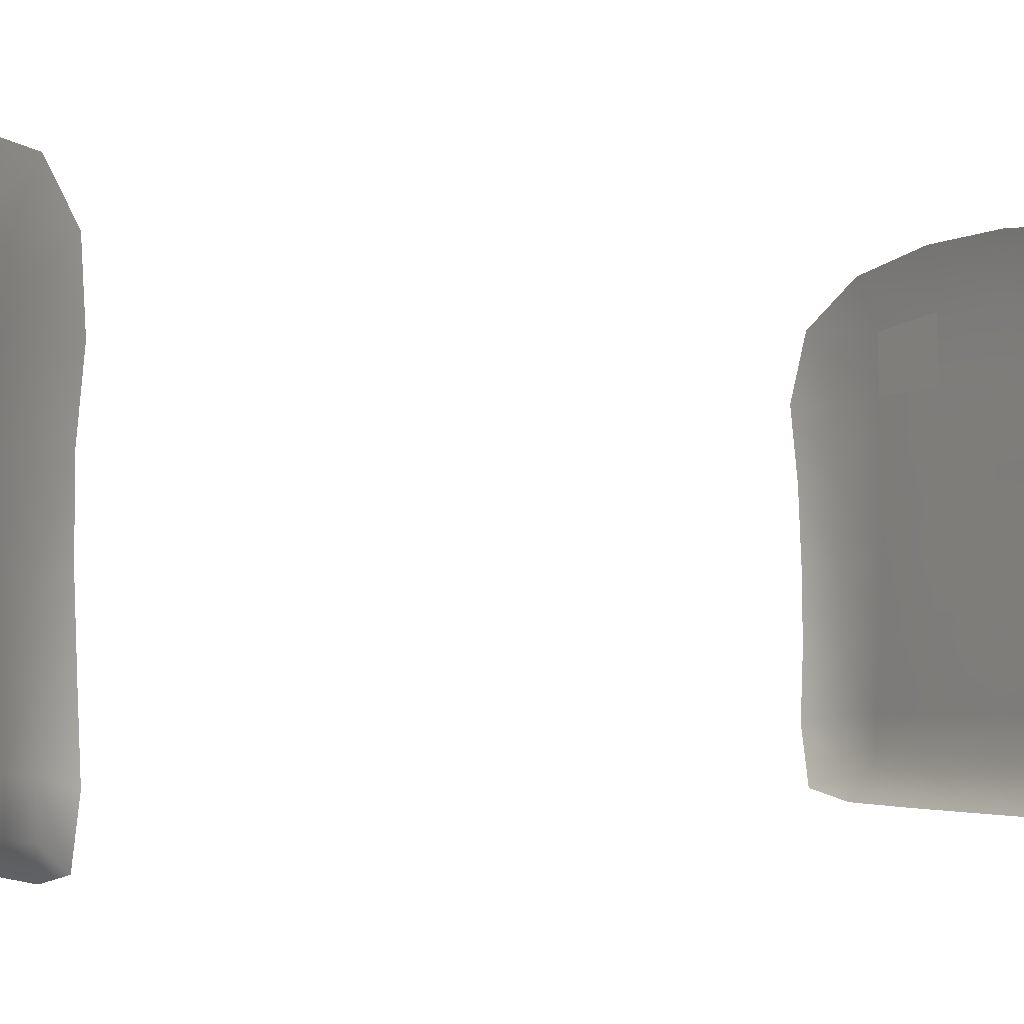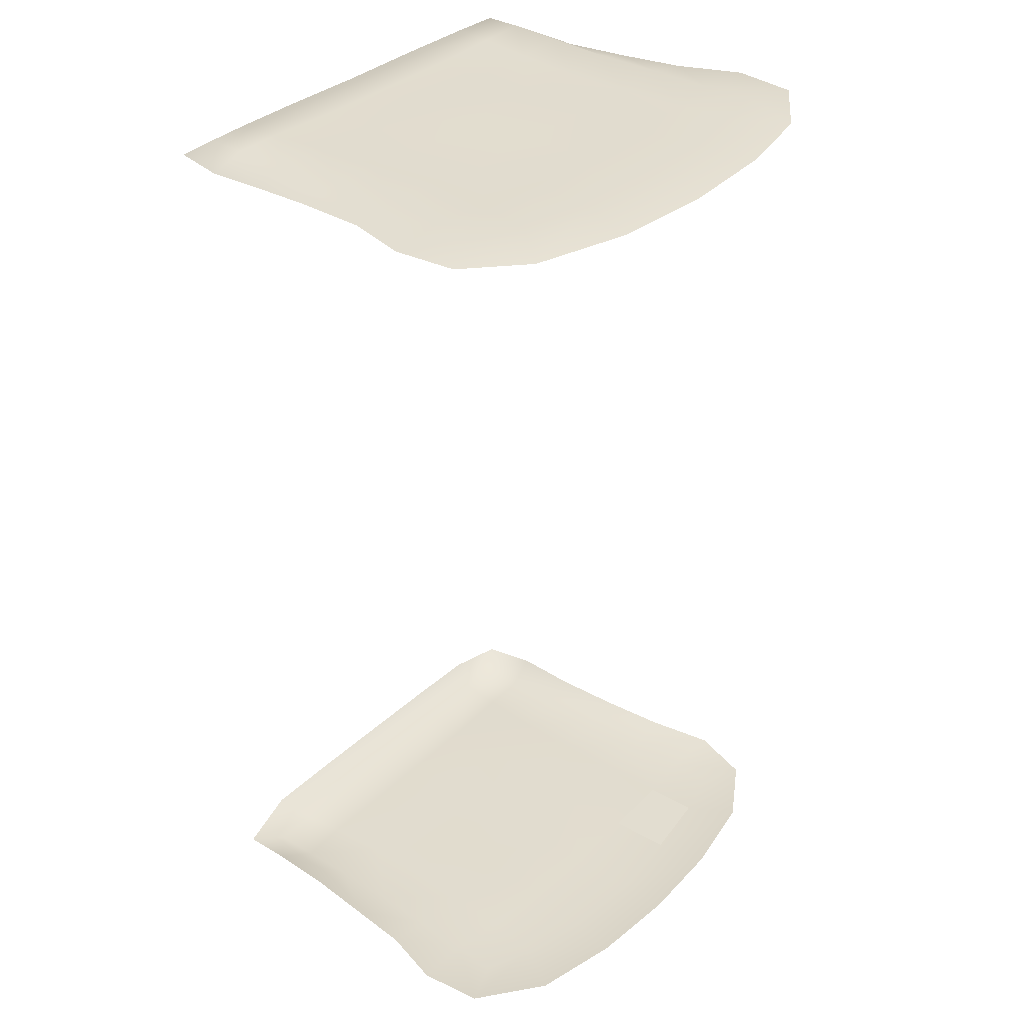
<metadata>
{"format":"obj","ext":"obj","renderer":"f3d","projection":"perspective","resolution":1024,"background":"white","views":[{"elev":-1.6,"azim":-122.6,"up":"+Z"},{"elev":34.5,"azim":-50.9,"up":"+Y"}]}
</metadata>
<code>
o MeshWhitebreadCMesh_0_GeomSubset_1
v -0.0005 0 -0.009135
v 0.0005 0 -0.009135
v -0.0005 0 -0.008135
v 0.0005 0 -0.008135
v -0.05649 0.02176 -0.07957
v -0.03161 0.02181 -0.07957
v -0.001469 0.0218 -0.07937
v 0.05625 0.02169 -0.07969
v -0.001502 0.04344 -0.07959
v 0.02968 0.04328 -0.07959
v 0.02975 0.02186 -0.07949
v 0.05595 2e-05 -0.07956
v 0.05616 -0.02126 -0.07982
v 0.05621 -0.04202 -0.07965
v 0.02967 -0.04168 -0.07966
v 0.02967 0.000236 -0.07959
v 0.02973 -0.02105 -0.07959
v -0.03175 -0.02064 -0.07937
v -0.05687 -0.02054 -0.07952
v -0.03168 -0.04117 -0.07957
v -0.03169 0.00035 -0.07944
v -0.001458 -0.02067 -0.07956
v -0.001471 0.000294 -0.07927
v -0.05634 -0.08261 -0.0796
v -0.05664 -0.06199 -0.07965
v -0.03112 -0.08291 -0.07957
v -0.00124 -0.06237 -0.07946
v -0.03135 -0.06219 -0.07965
v -0.001239 -0.04153 -0.07938
v -0.000915 -0.08327 -0.07963
v 0.02861 0.08585 -0.07946
v 0.05592 0.06496 -0.07971
v -0.001832 0.06514 -0.07933
v 0.02914 0.06492 -0.07945
v -0.0563 0.08756 -0.07967
v -0.05608 0.06627 -0.07941
v -0.002318 0.08623 -0.07948
v -0.0313 0.06569 -0.07951
v -0.03152 0.04363 -0.07964
v 0.08485 -0.04236 0.009275
v 0.0817 -0.04245 -0.01453
v 0.08246 0.000299 -0.01551
v 0.08226 -0.02118 -0.01486
v 0.08465 -0.02103 0.008741
v 0.08481 -0.04232 0.04722
v 0.08936 -0.04239 0.02881
v 0.08432 -0.02081 0.04587
v 0.08932 -0.02097 0.02808
v -0.0859 -0.04129 0.0454
v -0.08934 -0.0412 0.02732
v -0.09048 0.00099 0.02527
v -0.08935 -0.01998 0.02637
v -0.08536 -0.01996 0.04406
v -0.002023 -0.04181 0.07941
v -0.04069 -0.04165 0.07435
v -0.06934 -0.04137 0.06158
v -0.04104 -0.01994 0.0731
v -0.06907 -0.01995 0.05985
v -0.0878 0.04403 0.02376
v -0.08665 0.04373 0.04148
v -0.07245 0.04336 0.05799
v -0.08935 0.02232 0.02422
v -0.08753 0.02232 0.04217
v -0.08748 0.001129 0.0433
v -0.04444 0.04287 0.07168
v -0.004418 0.04279 0.07929
v -0.07202 0.02223 0.05859
v -0.04344 0.02213 0.07192
v -0.003712 0.02226 0.07996
v -0.002885 0.001206 0.08116
v -0.04261 0.001246 0.0733
v -0.07135 0.001188 0.05965
v 0.05597 -0.08336 -0.07973
v 0.05585 -0.06276 -0.07966
v 0.02964 -0.08342 -0.07959
v 0.02976 -0.06263 -0.07956
v 0.06678 -0.04233 0.06314
v 0.03705 -0.04219 0.07556
v 0.06629 -0.02055 0.06156
v 0.06783 0.001022 0.06166
v 0.03705 -0.02034 0.07444
v -0.002463 -0.02016 0.07995
v 0.08475 0.04348 0.04548
v 0.08963 0.02229 0.02712
v 0.09072 0.000701 0.02738
v 0.08582 0.02243 0.04526
v 0.08623 0.00081 0.04559
v -0.05657 0.000273 -0.07936
v -0.05688 -0.04113 -0.07951
v -0.0802 -0.08279 -0.0388
v -0.08005 -0.08253 -0.05984
v -0.07648 -0.08249 -0.07646
v -0.08025 -0.06193 -0.03925
v -0.08054 -0.06197 -0.06013
v -0.07668 -0.06199 -0.07672
v 0.08028 0.000124 -0.04006
v 0.07629 -7e-05 -0.07698
v 0.08017 -5.1e-05 -0.06062
v 0.07699 -0.02144 -0.07725
v 0.08095 -0.02141 -0.06078
v 0.0804 -0.0214 -0.03973
v 0.08027 -0.04237 -0.03939
v 0.08081 -0.04239 -0.06055
v 0.07713 -0.04226 -0.07741
v -0.08052 0.000418 -0.04048
v -0.07614 0.000262 -0.07676
v -0.07694 -0.02051 -0.07716
v -0.08089 -0.02046 -0.06087
v -0.08045 -0.02038 -0.04003
v -0.08043 -0.04101 -0.03959
v -0.08071 -0.04116 -0.06059
v -0.07693 -0.04119 -0.07699
v 0.08027 -0.0845 -0.03888
v 0.07647 -0.08344 -0.07703
v 0.08023 -0.08377 -0.0602
v 0.08022 -0.0634 -0.03913
v 0.08051 -0.0631 -0.06033
v 0.07652 -0.06287 -0.07688
v -0.0844 -0.04101 0.008142
v -0.08176 -0.04096 -0.01512
v -0.08456 0.000753 0.006406
v -0.08219 -0.02021 -0.01573
v -0.08413 -0.02011 0.00753
v -0.08427 -0.08368 0.007977
v -0.0823 -0.0832 -0.01487
v -0.08423 -0.06229 0.008352
v -0.08153 -0.06202 -0.01473
v 0.08487 -0.08535 0.009486
v 0.0821 -0.08493 -0.01429
v 0.08461 -0.06379 0.009512
v 0.08169 -0.06359 -0.01417
v -0.08271 0.04413 0.004557
v -0.08212 0.02197 -0.01751
v -0.08358 0.02221 0.005303
v -0.08242 0.000539 -0.01651
v 0.08135 0.04319 -0.0164
v 0.08425 0.04336 0.007456
v 0.08195 0.02194 -0.01611
v 0.08478 0.02211 0.007481
v 0.08531 0.00049 0.008097
v 0.07721 0.0434 -0.07751
v 0.07703 0.02154 -0.07735
v 0.08094 0.02161 -0.0611
v 0.08072 0.04319 -0.04064
v 0.08153 0.02176 -0.04056
v -0.07662 0.04413 -0.0772
v -0.08057 0.04428 -0.0609
v -0.08073 0.04438 -0.04108
v -0.07678 0.02177 -0.07729
v -0.0807 0.02185 -0.06094
v -0.08022 0.000329 -0.06078
v -0.08152 0.02198 -0.04094
v 0.05634 0.04335 -0.07977
v 0.03658 0.04308 0.07451
v 0.06703 0.04333 0.06151
v 0.03742 0.02231 0.07457
v 0.03765 0.001196 0.07518
v 0.06776 0.02238 0.06132
v -0.05631 0.0439 -0.07946
v 0.08953 0.08532 0.02797
v 0.08528 0.08511 0.04718
v 0.0885 0.06435 0.02772
v 0.08506 0.06428 0.04643
v 0.08802 0.04351 0.02727
v 0.03481 0.08461 0.07395
v 0.06609 0.08496 0.06331
v 0.03577 0.06373 0.0742
v 0.06674 0.06408 0.06266
v -0.07224 0.08555 0.05984
v -0.04353 0.08452 0.0723
v -0.004905 0.08429 0.07799
v -0.04468 0.0637 0.07221
v -0.005154 0.06345 0.07864
v -0.08812 0.06596 0.02356
v -0.08712 0.06528 0.04174
v -0.07306 0.06436 0.05897
v 0.08224 0.08558 -0.01574
v 0.08389 0.0855 0.007857
v 0.08148 0.06443 -0.01589
v 0.08374 0.06438 0.007658
v -0.08241 0.06656 0.004533
v -0.08163 0.06695 -0.01802
v -0.08129 0.0444 -0.01791
v 0.07657 0.08577 -0.07659
v 0.08085 0.08573 -0.0601
v 0.08043 0.08557 -0.03945
v 0.0767 0.06492 -0.07711
v 0.0803 0.06474 -0.06052
v 0.07965 0.06454 -0.04017
v 0.08043 0.04327 -0.06101
v -0.07637 0.08789 -0.07686
v -0.07608 0.06659 -0.07688
v -0.08003 0.06689 -0.06058
v -0.07959 0.06703 -0.0409
v 0.08844 0.1231 0.02765
v 0.08872 0.1056 0.02794
v 0.08427 0.1055 0.04766
v 0.08442 0.1233 0.04823
v 0.03327 0.1229 0.07469
v 0.03401 0.1049 0.07515
v 0.06424 0.1231 0.06536
v 0.06545 0.1054 0.06415
v -0.06954 0.1236 0.06265
v -0.07043 0.1058 0.0613
v -0.04185 0.1049 0.07325
v -0.03975 0.1228 0.07359
v -0.003835 0.1225 0.0782
v -0.004139 0.1047 0.07874
v -0.08838 0.1248 0.02446
v -0.08903 0.108 0.02427
v -0.0862 0.1241 0.0451
v -0.08647 0.107 0.04366
v -0.08942 0.08763 0.02382
v -0.08745 0.08661 0.04267
v 0.08064 0.1349 -0.01706
v 0.08167 0.1221 -0.01641
v 0.0827 0.1226 0.006711
v 0.08209 0.1055 -0.01584
v 0.08344 0.1056 0.007363
v -0.08131 0.1245 -0.01888
v -0.08193 0.1249 0.003915
v -0.0825 0.1086 0.004197
v -0.08179 0.1087 -0.01836
v -0.08277 0.08855 0.004382
v -0.08237 0.08895 -0.01812
v 0.07743 0.12 -0.07622
v 0.08032 0.1206 -0.05958
v 0.07721 0.1045 -0.07662
v 0.08075 0.1046 -0.05974
v 0.0799 0.1212 -0.03962
v 0.07979 0.1051 -0.03938
v -0.07694 0.1217 -0.07649
v -0.08012 0.1226 -0.06031
v -0.07691 0.1066 -0.07676
v -0.08057 0.1072 -0.06063
v -0.07954 0.1235 -0.041
v -0.07967 0.1081 -0.04085
v -0.08068 0.08833 -0.06069
v -0.08003 0.08888 -0.04065
v 0.05624 0.1323 -0.0792
v 0.0563 0.1196 -0.07945
v 0.02839 0.1321 -0.07925
v 0.02859 0.1195 -0.0795
v 0.02837 0.1043 -0.07938
v 0.05603 0.1043 -0.0798
v 0.05568 0.08578 -0.07969
v -0.03175 0.08697 -0.07945
v -0.003227 0.1322 -0.07935
v -0.03294 0.1204 -0.07941
v -0.05761 0.1212 -0.07941
v -0.05704 0.1061 -0.07954
v -0.03234 0.1054 -0.07937
v -0.003101 0.1197 -0.07944
v -0.002798 0.1048 -0.07954
v 0.02758 0.1426 -0.0778
v 0.06625 0.1489 0.02575
v 0.08602 0.1476 0.02675
v 0.08794 0.1365 0.02731
v 0.08211 0.1482 0.0483
v 0.08438 0.1371 0.04886
v 0.02363 0.1487 0.03024
v 0.048 0.1486 0.02855
v 0.06753 0.149 0.04177
v -0.002752 0.1489 0.05312
v 0.02575 0.1488 0.0514
v 0.02973 0.1478 0.06962
v 0.0315 0.1368 0.07328
v 0.04981 0.1487 0.04697
v 0.05948 0.1483 0.06382
v 0.06263 0.1371 0.06542
v -0.02688 0.1483 0.02928
v -0.00222 0.1486 0.03025
v -0.05316 0.1488 0.04485
v -0.06767 0.1484 0.06063
v -0.06799 0.1371 0.06295
v -0.03802 0.1368 0.07229
v -0.03079 0.1488 0.0508
v -0.03602 0.1477 0.06892
v -0.003167 0.148 0.07171
v -0.003495 0.1365 0.07592
v -0.08543 0.1474 0.02404
v -0.08756 0.1374 0.02457
v -0.06964 0.1491 0.03888
v -0.08398 0.1478 0.04421
v -0.08631 0.1376 0.04507
v 0.06589 0.1491 0.005781
v 0.06587 0.1489 -0.01672
v 0.07841 0.1451 -0.0172
v 0.07994 0.1464 0.005125
v 0.08214 0.1358 0.00593
v 0.02353 0.1488 -0.01625
v 0.0231 0.1487 0.006572
v 0.04766 0.1483 -0.01615
v 0.04662 0.1486 0.00636
v -0.002617 0.149 -0.01678
v -0.02713 0.1488 -0.01752
v -0.04835 0.1487 -0.01793
v -0.04705 0.149 0.00445
v -0.02638 0.1485 0.005598
v -0.002594 0.1485 0.006422
v -0.04988 0.1488 0.027
v -0.08034 0.1364 -0.01926
v -0.07815 0.1462 -0.01903
v -0.06546 0.149 -0.01848
v -0.07939 0.1468 0.003272
v -0.08145 0.137 0.003349
v -0.06545 0.1491 0.003437
v -0.06619 0.1492 0.0234
v 0.07968 0.1332 -0.05935
v 0.07711 0.1327 -0.07571
v 0.06836 0.1492 -0.05674
v 0.07751 0.1432 -0.05828
v 0.06833 0.1492 -0.06865
v 0.07573 0.144 -0.07424
v 0.06715 0.1491 -0.03862
v 0.07749 0.144 -0.03905
v 0.07962 0.134 -0.03976
v 0.05654 -0.1191 -0.07971
v 0.03019 -0.1025 -0.07938
v 0.03058 -0.1188 -0.07951
v -0.000724 -0.1023 -0.07944
v -0.000556 -0.1185 -0.07943
v -0.0313 -0.1183 -0.07952
v -0.03108 -0.102 -0.07945
v -0.0565 -0.1182 -0.07945
v -0.07914 0.1356 -0.0408
v -0.06648 0.149 -0.03947
v -0.07722 0.1451 -0.04002
v -0.06807 0.1493 -0.06883
v -0.07969 0.1347 -0.06005
v -0.0768 0.1342 -0.07603
v -0.06749 0.1489 -0.05669
v -0.07748 0.1444 -0.05859
v -0.07536 0.1454 -0.07442
v -0.05758 0.1334 -0.07948
v -0.05647 0.1435 -0.07777
v -0.003247 0.1428 -0.0781
v -0.03214 0.1429 -0.07786
v -0.03296 0.1327 -0.07941
v -0.002628 0.1489 -0.03792
v -0.02843 0.1488 -0.03826
v -0.05013 0.1487 -0.0388
v -0.002974 0.1488 -0.05565
v -0.02974 0.1486 -0.05608
v -0.003139 0.1489 -0.06948
v -0.03117 0.1491 -0.06976
v -0.05219 0.149 -0.05678
v -0.05365 0.1492 -0.06943
v 0.0494 0.1486 -0.03794
v 0.02476 0.1488 -0.03748
v 0.05133 0.1489 -0.05634
v 0.05268 0.1491 -0.06949
v 0.02582 0.1488 -0.05565
v 0.02667 0.1491 -0.0696
v 0.055 0.1428 -0.07779
v -0.08603 -0.08466 0.04617
v -0.08979 -0.08422 0.02754
v -0.08505 -0.06297 0.04572
v -0.088 -0.06268 0.02772
v 0.08446 -0.0859 0.04836
v 0.08985 -0.08571 0.02945
v 0.08403 -0.06417 0.04753
v 0.0881 -0.06392 0.02936
v -0.002156 -0.0853 0.07882
v -0.03941 -0.08497 0.07361
v -0.06817 -0.08476 0.06203
v -0.04007 -0.0634 0.07416
v -0.06835 -0.06321 0.06146
v 0.06507 -0.08597 0.06367
v 0.03567 -0.08588 0.07472
v 0.06585 -0.06422 0.06316
v -0.001839 -0.06379 0.07913
v 0.03635 -0.06402 0.07534
v -0.05677 -0.1017 -0.07983
v 0.05625 -0.1026 -0.07982
v -0.08008 -0.1199 -0.03773
v -0.08026 -0.1026 -0.03847
v -0.07975 -0.119 -0.05868
v -0.07698 -0.1184 -0.07627
v -0.07997 -0.1019 -0.05948
v -0.07676 -0.1016 -0.07669
v 0.08033 -0.1212 -0.03855
v 0.08006 -0.1043 -0.03878
v 0.08018 -0.1202 -0.05973
v 0.07678 -0.1194 -0.07717
v 0.07666 -0.1028 -0.07715
v 0.08011 -0.1034 -0.06021
v -0.08321 -0.1042 0.007568
v -0.08278 -0.1218 0.007043
v -0.08115 -0.121 -0.01481
v -0.08145 -0.1034 -0.01497
v 0.08353 -0.1229 0.009198
v 0.08379 -0.1058 0.009293
v 0.08131 -0.1221 -0.01446
v 0.08155 -0.1051 -0.01443
v -0.08482 -0.1229 0.04714
v -0.08527 -0.1051 0.04657
v -0.0879 -0.1225 0.02711
v -0.08862 -0.1048 0.02723
v 0.08263 -0.1243 0.05056
v 0.08355 -0.1066 0.0492
v 0.08829 -0.1236 0.03041
v 0.08893 -0.1064 0.03005
v -0.002854 -0.1229 0.07843
v -0.03713 -0.1227 0.07434
v -0.00239 -0.1056 0.07945
v -0.06588 -0.1229 0.0638
v -0.03851 -0.1054 0.07416
v -0.06739 -0.1055 0.06288
v 0.03206 -0.1235 0.07523
v 0.0618 -0.1241 0.06583
v 0.06393 -0.1068 0.06477
v 0.03407 -0.1062 0.07537
v -0.05623 -0.1321 -0.07922
v -0.06502 -0.1491 -0.0337
v -0.07742 -0.145 -0.03495
v -0.07948 -0.1339 -0.03648
v -0.0657 -0.1492 -0.06668
v -0.06525 -0.1493 -0.05189
v -0.0772 -0.1443 -0.0557
v -0.07544 -0.1471 -0.07357
v -0.07905 -0.133 -0.05761
v -0.0769 -0.1324 -0.07569
v -0.000342 -0.1429 -0.07807
v -0.000458 -0.1318 -0.07955
v -0.03094 -0.1318 -0.07952
v -0.02977 -0.143 -0.07794
v -0.05488 -0.1435 -0.07779
v -0.000193 -0.1487 -0.03306
v -0.02564 -0.1488 -0.03272
v -0.04788 -0.1485 -0.03284
v -0.02683 -0.1489 -0.05245
v -0.02836 -0.1491 -0.06796
v -0.04936 -0.149 -0.05271
v -0.05066 -0.1492 -0.06655
v 0.05518 -0.1428 -0.07806
v 0.0563 -0.1323 -0.07939
v 0.03066 -0.1319 -0.07955
v 0.02984 -0.1428 -0.07818
v 0.04888 -0.1487 -0.03469
v 0.02581 -0.1487 -0.03384
v 0.05094 -0.149 -0.05514
v 0.05242 -0.1493 -0.06962
v 0.02734 -0.1489 -0.05379
v 3.4e-05 -0.1489 -0.05298
v 0.02879 -0.1493 -0.06929
v -0.00013 -0.1491 -0.06851
v 0.06618 -0.1491 -0.03565
v 0.07738 -0.1447 -0.0364
v 0.07957 -0.1343 -0.03763
v 0.07758 -0.144 -0.05761
v 0.06688 -0.1492 -0.05556
v 0.06734 -0.1492 -0.06929
v 0.07644 -0.1328 -0.07665
v 0.07488 -0.1446 -0.0753
v 0.07966 -0.1335 -0.05919
v -0.06595 -0.1489 0.007272
v -0.06508 -0.1488 -0.01292
v -0.08002 -0.1471 0.006167
v -0.07881 -0.146 -0.01388
v -0.08233 -0.1357 0.006725
v -0.08079 -0.1349 -0.01459
v -0.001146 -0.1484 0.01025
v -0.02567 -0.1482 0.009738
v -0.02516 -0.1489 -0.01157
v -0.04763 -0.1484 0.008313
v -0.04739 -0.1487 -0.01205
v 0.04774 -0.1486 0.009619
v 0.04786 -0.1485 -0.01243
v 0.02403 -0.1488 0.01012
v 0.02452 -0.1484 -0.01208
v -0.000631 -0.1487 -0.01165
v 0.08128 -0.1461 0.008638
v 0.06737 -0.1491 0.009409
v 0.07896 -0.1455 -0.01398
v 0.08362 -0.1359 0.00891
v 0.08122 -0.1352 -0.01439
v 0.06614 -0.1492 -0.0131
v -0.08297 -0.1477 0.04704
v -0.08532 -0.1367 0.04787
v -0.06661 -0.1487 0.02597
v -0.08553 -0.1476 0.02632
v -0.08813 -0.1363 0.02684
v -0.003011 -0.1476 0.07165
v -0.03299 -0.1475 0.0696
v -0.002338 -0.149 0.05376
v -0.02914 -0.1488 0.05183
v -0.002909 -0.1363 0.07607
v -0.03545 -0.1364 0.07259
v -0.06186 -0.1478 0.06303
v -0.05158 -0.1486 0.04692
v -0.06447 -0.1366 0.06446
v -0.001837 -0.1487 0.03246
v -0.02669 -0.1484 0.03129
v -0.04965 -0.1484 0.02912
v -0.06847 -0.1488 0.04113
v 0.05782 -0.1482 0.0645
v 0.05994 -0.1375 0.06634
v 0.06772 -0.1488 0.04458
v 0.04951 -0.1489 0.04881
v 0.02741 -0.1475 0.07023
v 0.02966 -0.1368 0.07344
v 0.02505 -0.1489 0.05234
v 0.04897 -0.1487 0.03132
v 0.02417 -0.1485 0.03226
v 0.07999 -0.1481 0.0513
v 0.08263 -0.1374 0.05168
v 0.0862 -0.1473 0.03105
v 0.08884 -0.137 0.03071
v 0.06752 -0.1492 0.02929
v -0.06879 0.1476 0.06165
v -0.03664 0.147 0.07009
v -0.003225 0.1472 0.07293
v 0.03024 0.147 0.0708
v 0.0605 0.1475 0.06488
v 0.08349 0.1475 0.04909
v 0.08746 0.1468 0.02719
v 0.08129 0.1457 0.005209
v 0.07973 0.1443 -0.01749
v 0.07879 0.1433 -0.03971
v 0.07881 0.1425 -0.05927
v 0.07699 0.1432 -0.0755
v 0.05592 0.1421 -0.0791
v 0.02805 0.1419 -0.07911
v -0.003302 0.142 -0.07942
v -0.03268 0.1422 -0.07917
v -0.05742 0.1428 -0.07908
v -0.07662 0.1447 -0.07568
v -0.07878 0.1437 -0.05959
v -0.07852 0.1443 -0.0407
v -0.07947 0.1455 -0.01936
v -0.08073 0.1461 0.003316
v -0.08687 0.1467 0.02443
v -0.0854 0.1471 0.04494
v -0.08438 -0.1468 0.04781
v -0.08698 -0.1468 0.02675
v -0.08138 -0.1462 0.006268
v -0.08014 -0.1452 -0.01413
v -0.07873 -0.1442 -0.03556
v -0.0785 -0.1435 -0.05666
v -0.0767 -0.1463 -0.07483
v -0.0558 -0.1427 -0.07911
v -0.03028 -0.1422 -0.07926
v -0.000352 -0.1421 -0.07938
v 0.03034 -0.142 -0.0795
v 0.05611 -0.142 -0.07937
v 0.07613 -0.1438 -0.07657
v 0.07889 -0.1432 -0.05859
v 0.07869 -0.1439 -0.03703
v 0.0803 -0.1447 -0.01423
v 0.08265 -0.1453 0.008774
v 0.08766 -0.1465 0.03154
v 0.08135 -0.1473 0.05213
v 0.05881 -0.1473 0.06558
v 0.02791 -0.1467 0.07143
v -0.00306 -0.1467 0.0729
v -0.03359 -0.1467 0.07078
v -0.06292 -0.147 0.06408
f 355 255 354 352
f 354 255 337 345
f 256 263 259 257
f 263 256 262 268
f 262 256 286 294
f 256 257 289 286
f 269 259 263 268
f 261 262 294 292
f 262 261 265 268
f 265 261 272 264
f 272 261 292 300
f 264 279 266 265
f 279 264 277 278
f 277 264 272 271
f 265 266 269 268
f 271 301 273 277
f 301 271 299 298
f 299 271 272 300
f 277 273 274 278
f 273 283 284 274
f 283 273 301 308
f 305 281 308 307
f 281 284 283 308
f 294 286 287 293
f 286 289 288 287
f 293 287 315 349
f 287 288 316 315
f 291 292 294 293
f 292 291 295 300
f 291 293 349 350
f 291 350 340 295
f 295 340 341 296
f 300 295 296 299
f 296 297 298 299
f 297 296 341 342
f 297 304 307 298
f 304 297 342 327
f 298 307 308 301
f 303 304 327 328
f 304 303 305 307
f 311 313 352 351
f 313 311 312 314
f 311 351 349 315
f 311 315 316 312
f 313 314 355 352
f 328 327 332 333
f 327 342 347 332
f 329 348 336 334
f 348 329 332 347
f 332 329 334 333
f 338 336 348 346
f 337 338 346 345
f 340 343 344 341
f 343 340 350 353
f 341 344 347 342
f 343 345 346 344
f 345 343 353 354
f 344 346 348 347
f 349 351 353 350
f 351 352 354 353
f 415 458 460 416
f 458 415 431 467
f 431 415 419 434
f 415 416 420 419
f 418 419 420 421
f 419 418 435 434
f 435 418 421 428
f 427 424 447 433
f 424 439 446 447
f 428 427 433 435
f 429 472 465 430
f 472 429 441 471
f 429 445 444 441
f 445 429 430 432
f 430 431 434 432
f 431 430 465 467
f 432 433 447 445
f 433 432 434 435
f 439 436 443 446
f 443 436 455 453
f 440 448 478 469
f 448 440 442 452
f 440 441 444 442
f 441 440 469 471
f 452 442 443 453
f 443 442 444 446
f 446 444 445 447
f 448 449 475 478
f 449 448 452 451
f 451 452 453 455
f 457 466 495 481
f 466 457 458 467
f 457 459 460 458
f 459 457 481 482
f 463 493 494 464
f 493 463 470 505
f 463 472 471 470
f 472 463 464 465
f 465 464 466 467
f 464 494 495 466
f 468 504 505 470
f 504 468 474 510
f 474 468 469 478
f 469 468 470 471
f 473 474 478 475
f 474 473 508 510
f 479 482 481 496
f 479 496 491 490
f 496 481 495 491
f 501 484 486 503
f 484 485 487 486
f 485 490 491 487
f 486 493 505 503
f 493 486 487 494
f 487 491 495 494
f 497 501 503 500
f 506 497 500 499
f 499 500 504 510
f 506 499 510 508
f 504 500 503 505

</code>
